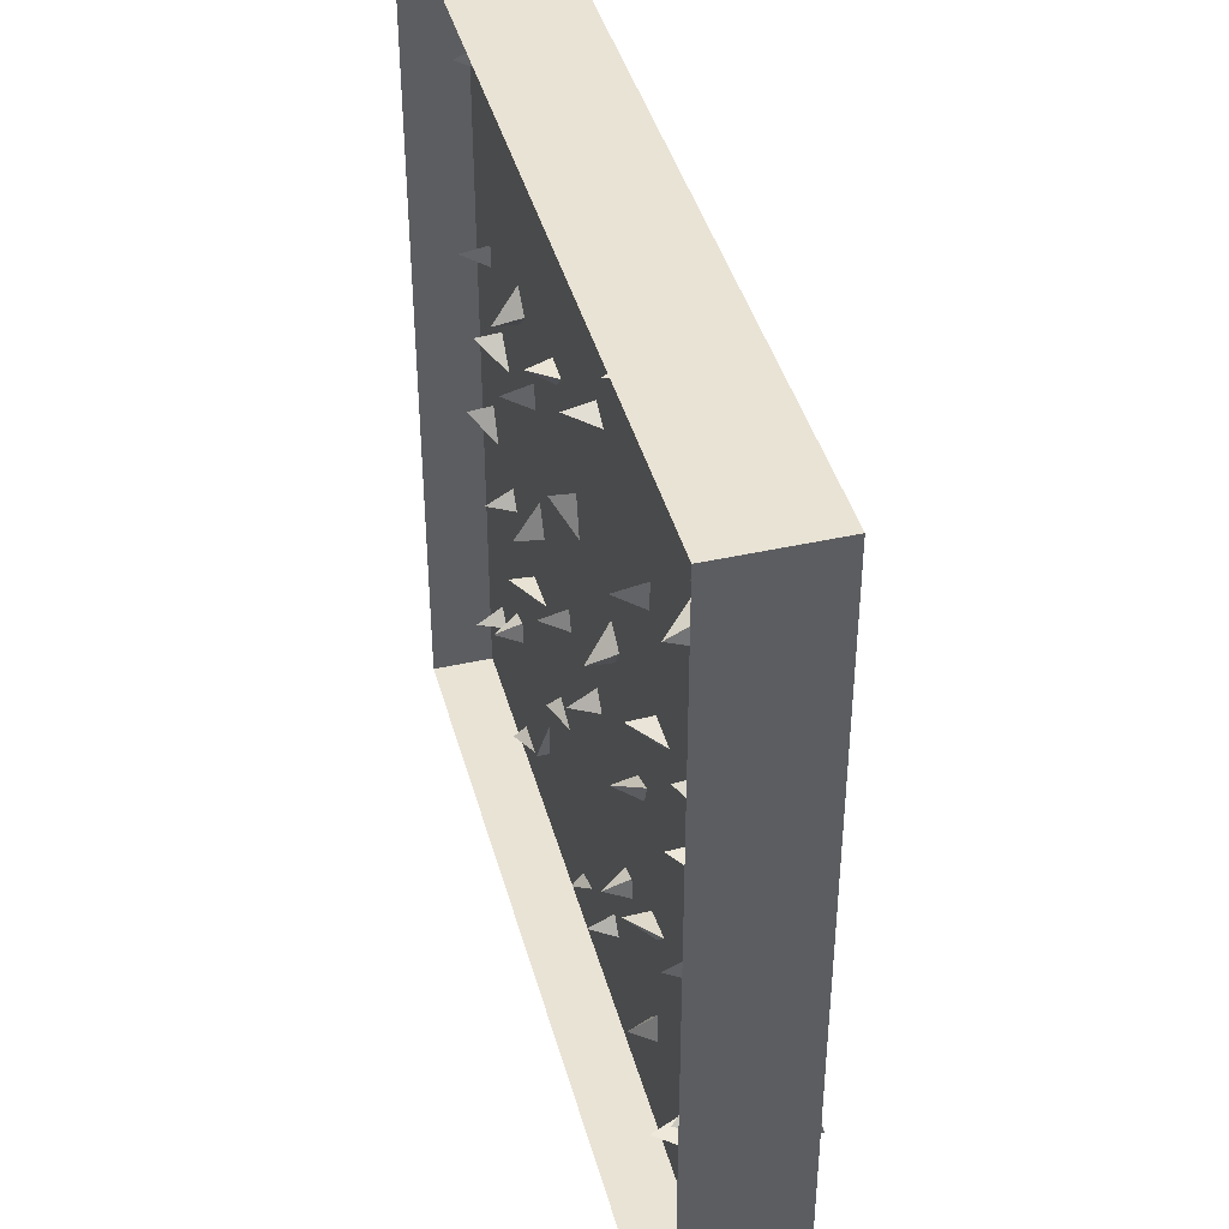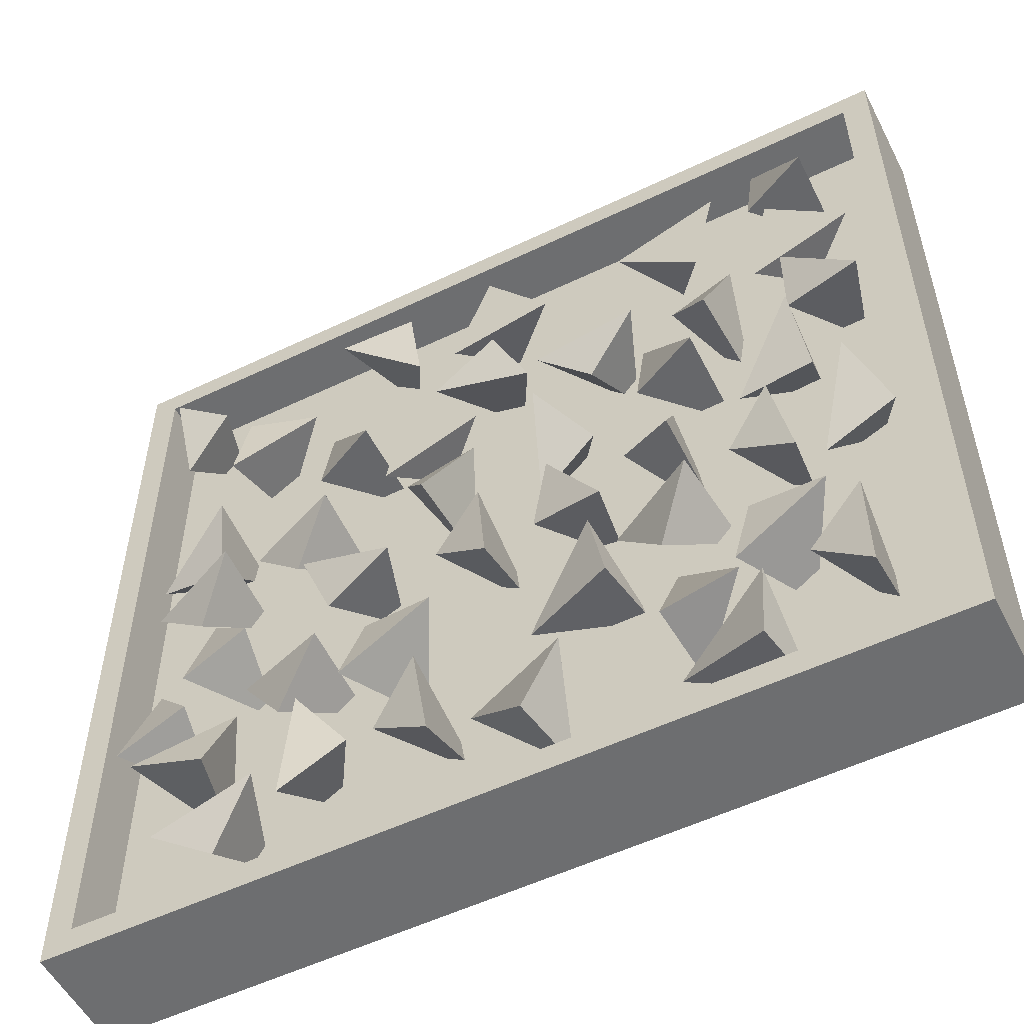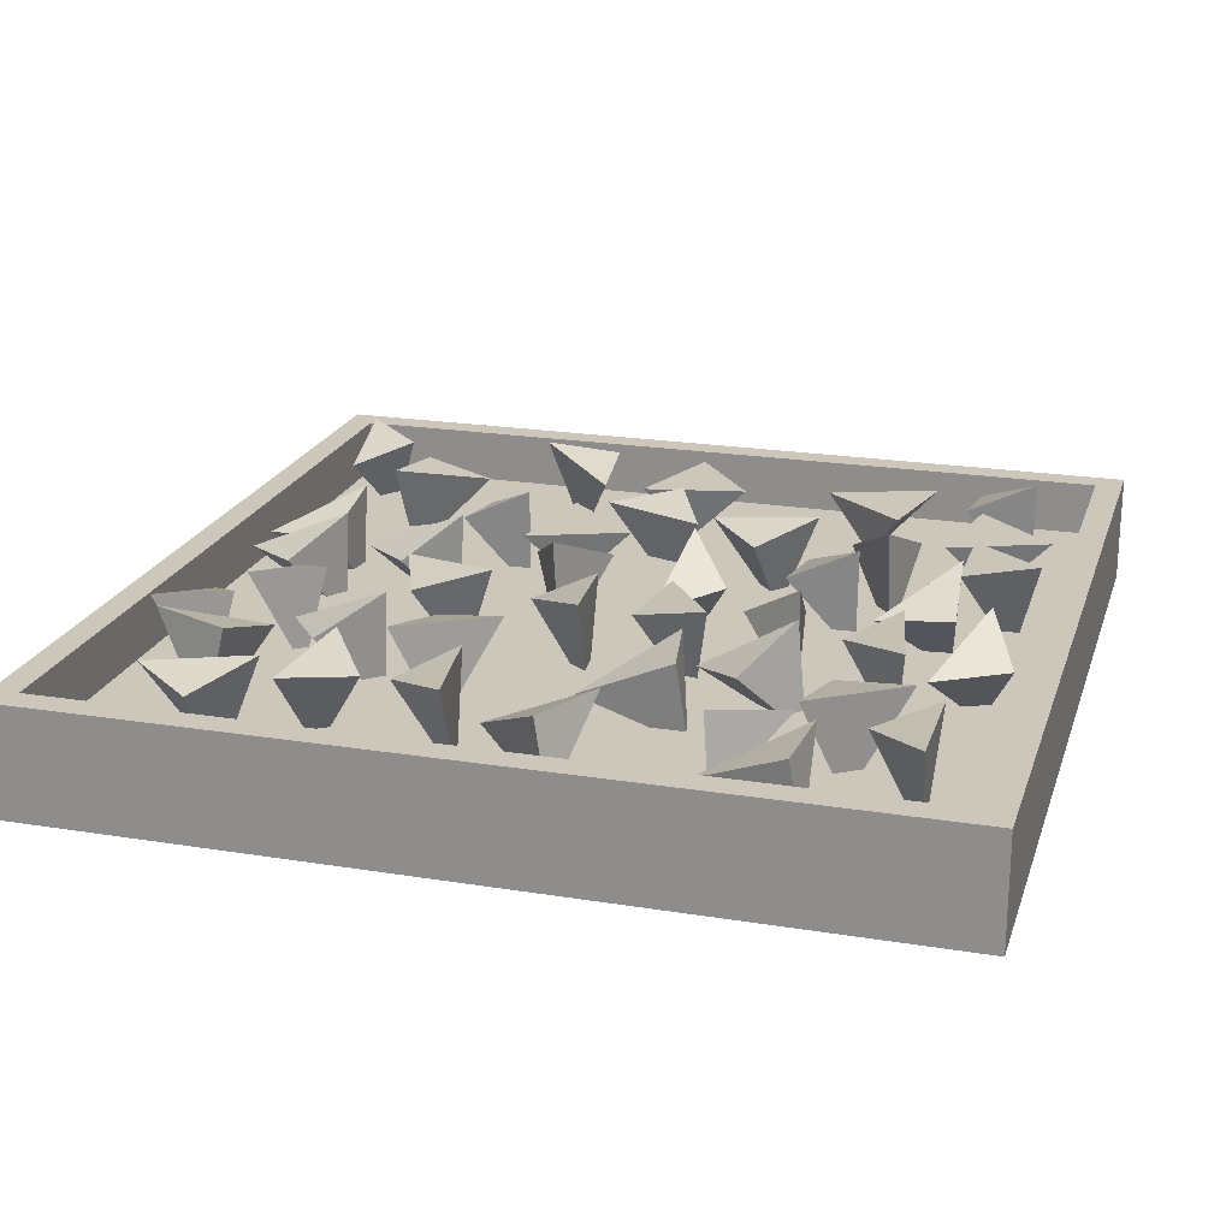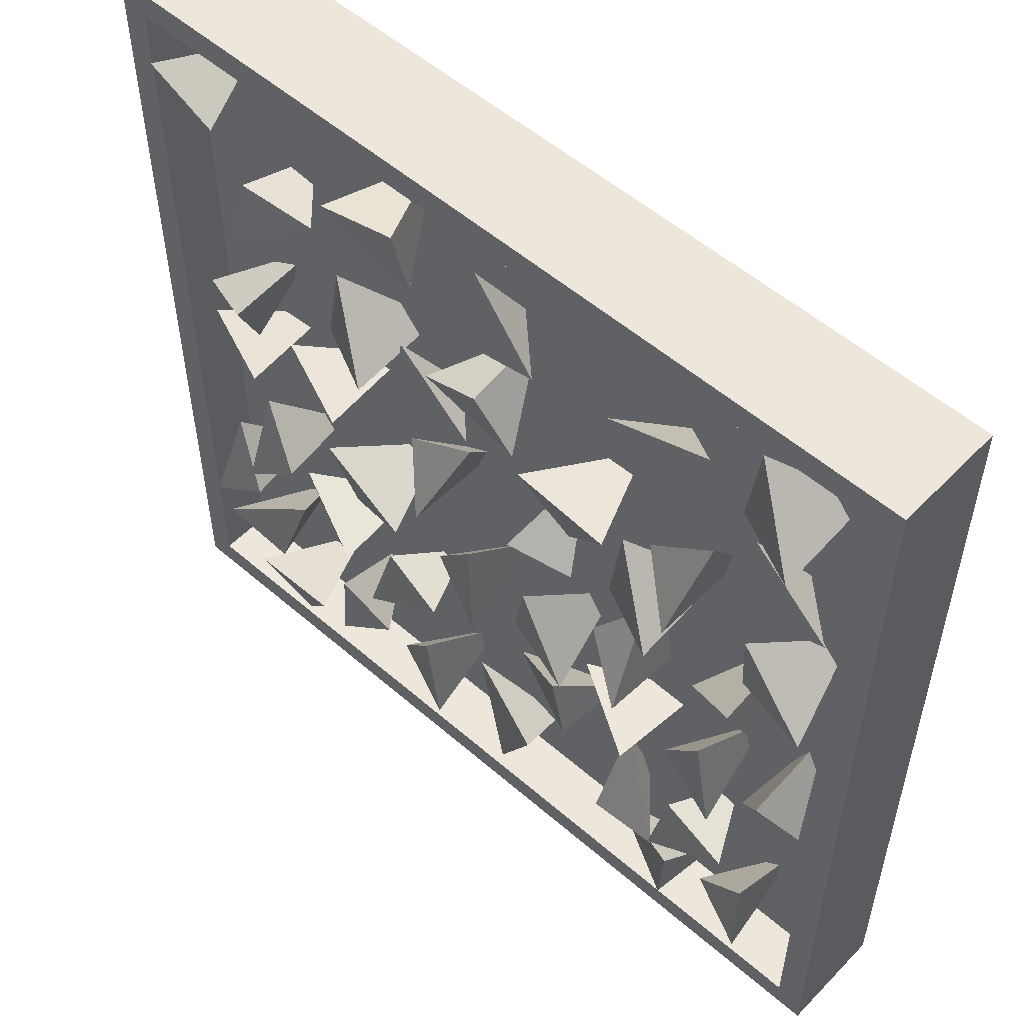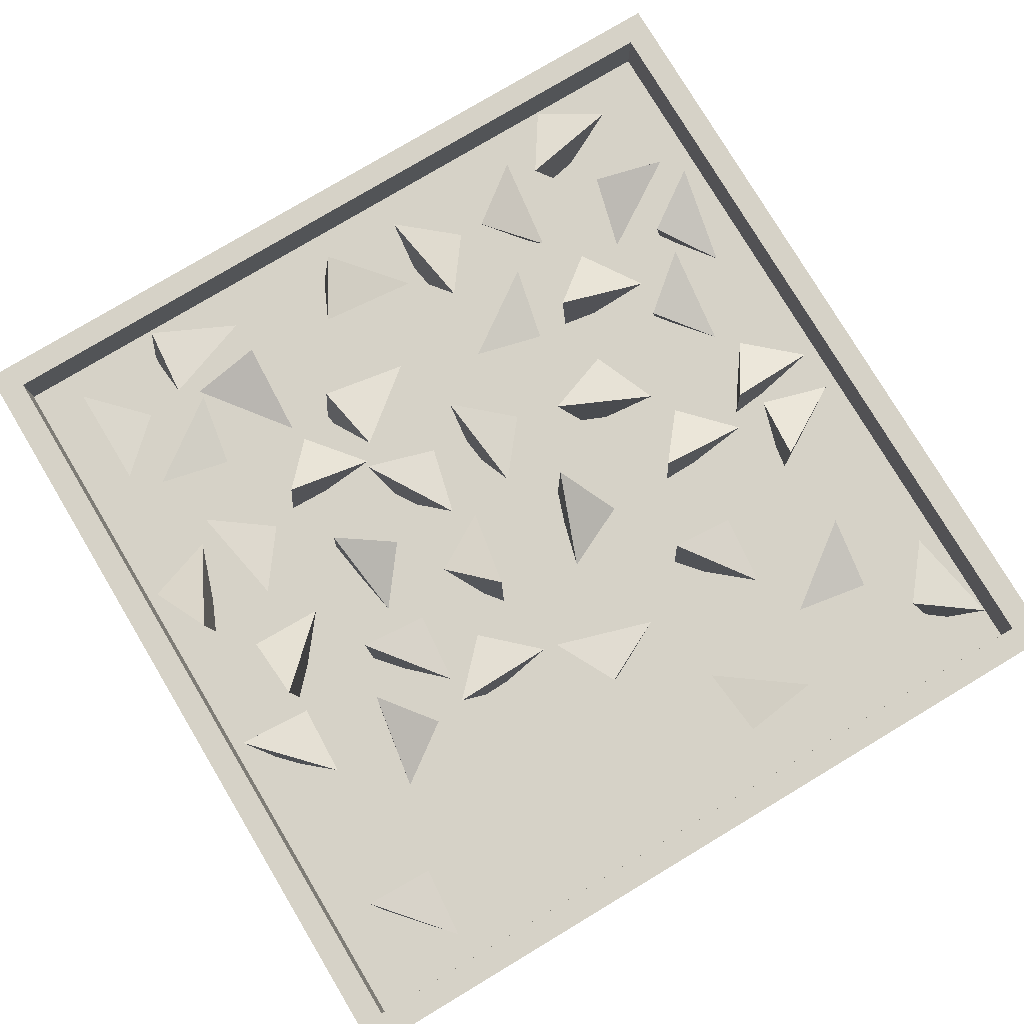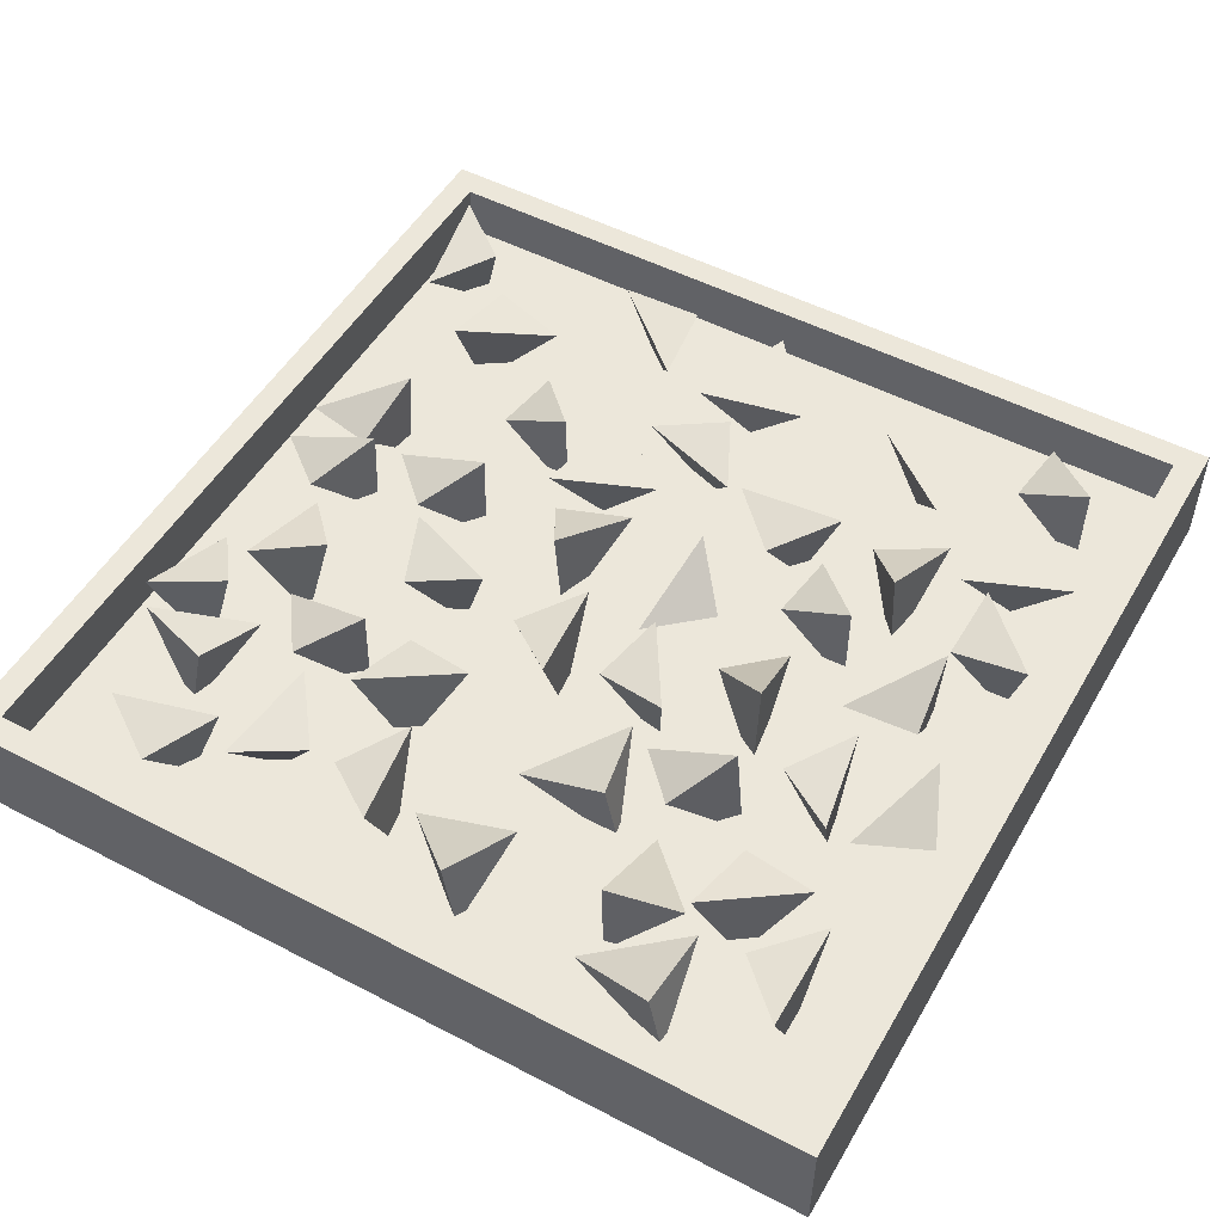
<metadata>
{"format":"obj","ext":"obj","renderer":"f3d","projection":"perspective","resolution":1024,"background":"white","views":[{"elev":42.0,"azim":74.9,"up":"+Z"},{"elev":-54.2,"azim":-153.0,"up":"+Z"},{"elev":21.3,"azim":-163.9,"up":"+Y"},{"elev":54.0,"azim":-137.3,"up":"+Z"},{"elev":78.6,"azim":-30.9,"up":"+Y"},{"elev":51.2,"azim":-150.5,"up":"+Y"}]}
</metadata>
<code>
o Cube.041_Cube.056
v -5.832 -12.45 4.904
v -8.117 -14.94 2.339
v -5.581 -12.19 2.12
v -8.194 -10.93 2.109
f 2 3 1
f 3 4 1
f 2 1 4
f 3 2 4
o Cube.040_Cube.055
v -10.83 -12.45 13.9
v -13.12 -14.94 11.34
v -10.58 -12.19 11.12
v -13.19 -10.93 11.11
f 6 7 5
f 7 8 5
f 6 5 8
f 7 6 8
o Cube.039_Cube.054
v -11.68 -11.52 5.835
v -13.43 -14.95 4.055
v -11.57 -11.85 3.05
v -14.4 -11.2 2.962
f 10 11 9
f 11 12 9
f 10 9 12
f 11 10 12
o Cube.038_Cube.053
v 4.457 -12 3.279
v 3.721 -12 7.457
v 2.844 -14 4.409
v 0.7684 -12 4.73
f 14 15 13
f 15 16 13
f 14 13 16
f 15 14 16
o Cube.037_Cube.052
v -11.86 -12.45 -5.286
v -13.22 -14.94 -2.131
v -14.49 -12.19 -4.337
v -13.4 -10.93 -1.964
f 18 19 17
f 19 20 17
f 18 17 20
f 19 18 20
o Cube.036_Cube.051
v -11.98 -11.36 -8.154
v -10.06 -14.97 -9.306
v -9.248 -11.72 -7.614
v -8.746 -11.34 -10.45
f 22 23 21
f 23 24 21
f 22 21 24
f 23 22 24
o Cube.035_Cube.050
v -9.501 -11.49 -11.27
v -5.994 -13.11 -13.02
v -9.263 -11.59 -14.06
v -9.68 -14.45 -13.89
f 26 27 25
f 27 28 25
f 26 25 28
f 27 26 28
o Cube.034_Cube.049
v 7.411 -11.52 -12.79
v 7.097 -14.95 -10.31
v 5.156 -11.85 -11.15
v 6.836 -11.2 -8.879
f 30 31 29
f 31 32 29
f 30 29 32
f 31 30 32
o Cube.033_Cube.048
v 13.62 -10.94 -8.505
v 12.11 -14.78 -7.504
v 11.3 -11.16 -6.933
v 13 -12 -4.736
f 34 35 33
f 35 36 33
f 34 33 36
f 35 34 36
o Cube.032_Cube.047
v 14.05 -12.45 0.7086
v 10.64 -14.94 1.11
v 11.91 -12.19 -1.093
v 10.4 -10.93 1.041
f 38 39 37
f 39 40 37
f 38 37 40
f 39 38 40
o Cube.031_Cube.046
v 13.78 -12.2 9.942
v 13.14 -15.16 12.91
v 11.98 -11.7 12.04
v 14.26 -11.4 13.8
f 42 43 41
f 43 44 41
f 42 41 44
f 43 42 44
o Cube.030_Cube.045
v -4.171 -12.9 -4.913
v -7.93 -14.86 -5.035
v -5.986 -12.31 -6.969
v -7.567 -10.86 -5.015
f 46 47 45
f 47 48 45
f 46 45 48
f 47 46 48
o Cube.029_Cube.044
v -2.289 -11.52 -0.9566
v -3.639 -14.95 -3.055
v -1.613 -11.85 -3.661
v -4.361 -11.2 -4.321
f 50 51 49
f 51 52 49
f 50 49 52
f 51 50 52
o Cube.028_Cube.043
v 9.762 -12.45 -5.526
v 6.362 -14.94 -6.022
v 8.164 -12.19 -7.82
v 6.155 -10.93 -6.149
f 54 55 53
f 55 56 53
f 54 53 56
f 55 54 56
o Cube.027_Cube.042
v -2.009 -11.52 5.906
v -4.501 -14.95 6.026
v -4.013 -11.85 3.968
v -5.959 -11.2 6.018
f 58 59 57
f 59 60 57
f 58 57 60
f 59 58 60
o Cube.026_Cube.041
v 12.1 -11.52 -12.63
v 9.669 -14.95 -12.08
v 9.793 -11.85 -14.19
v 8.233 -11.2 -11.83
f 62 63 61
f 63 64 61
f 62 61 64
f 63 62 64
o Cube.025_Cube.040
v 14.06 -12.45 2.354
v 11.14 -14.94 4.159
v 11.36 -12.19 1.624
v 10.9 -10.93 4.195
f 66 67 65
f 67 68 65
f 66 65 68
f 67 66 68
o Cube.024_Cube.039
v -10.54 -12 6.279
v -11.28 -12 10.46
v -12.16 -14 7.409
v -14.23 -12 7.73
f 70 71 69
f 71 72 69
f 70 69 72
f 71 70 72
o Cube.023_Cube.038
v -9.209 -12.45 -0.417
v -11.56 -14.94 2.083
v -12 -12.19 -0.4236
v -11.79 -10.93 2.18
f 74 75 73
f 75 76 73
f 74 73 76
f 75 74 76
o Cube.022_Cube.037
v -13.02 -11.36 -9.074
v -12.86 -14.97 -11.31
v -11.01 -11.72 -11
v -13.04 -11.34 -13.04
f 78 79 77
f 79 80 77
f 78 77 80
f 79 78 80
o Cube.021_Cube.036
v -2.61 -11.49 -10.73
v 1.312 -13.11 -10.85
v -1.212 -11.59 -13.17
v -1.661 -14.45 -13.19
f 82 83 81
f 83 84 81
f 82 81 84
f 83 82 84
o Cube.020_Cube.035
v 11.39 -10.94 -5.636
v 9.974 -14.78 -4.507
v 9.222 -11.16 -3.868
v 11.1 -12 -1.827
f 86 87 85
f 87 88 85
f 86 85 88
f 87 86 88
o Cube.019_Cube.034
v 2.029 -11.33 -6.152
v 3.851 -14.89 -7.554
v 4.737 -11.82 -5.6
v 5.302 -11.24 -8.385
f 90 91 89
f 91 92 89
f 90 89 92
f 91 90 92
o Cube.018_Cube.033
v -3.776 -11.49 -5.23
v -0.8438 -13.11 -7.836
v -4.27 -11.59 -7.991
v -4.629 -14.45 -7.721
f 94 95 93
f 95 96 93
f 94 93 96
f 95 94 96
o Cube.017_Cube.032
v -6.579 -12.9 0.9751
v -7.112 -14.86 -2.748
v -4.869 -12.31 -1.17
v -7.069 -10.86 -2.388
f 98 99 97
f 99 100 97
f 98 97 100
f 99 98 100
o Cube.016_Cube.031
v 1.069 -12.45 3.464
v 2.148 -14.94 0.2019
v 3.605 -12.19 2.289
v 2.309 -10.93 0.02027
f 102 103 101
f 103 104 101
f 102 101 104
f 103 102 104
o Cube.015_Cube.030
v 7.168 -12.45 7.904
v 4.883 -14.94 5.339
v 7.419 -12.19 5.12
v 4.806 -10.93 5.109
f 106 107 105
f 107 108 105
f 106 105 108
f 107 106 108
o Cube.014_Cube.029
v 3.39 -12.2 10.29
v 5.034 -15.16 12.84
v 3.597 -11.7 13.04
v 6.457 -11.4 12.67
f 110 111 109
f 111 112 109
f 110 109 112
f 111 110 112
o Cube.013_Cube.028
v 1.719 -12 9.732
v 0.2679 -12 13.72
v -0.06644 -14 10.56
v -2.166 -12 10.52
f 114 115 113
f 115 116 113
f 114 113 116
f 115 114 116
o Cube.012_Cube.027
v -9.474 -12.45 7.762
v -8.978 -14.94 4.362
v -7.18 -12.19 6.164
v -8.851 -10.93 4.155
f 118 119 117
f 119 120 117
f 118 117 120
f 119 118 120
o Cube.011_Cube.026
v 7.328 -11.52 -0.9149
v 5.018 -14.95 -1.859
v 6.331 -11.85 -3.518
v 3.701 -11.2 -2.483
f 122 123 121
f 123 124 121
f 122 121 124
f 123 122 124
o Cube.010_Cube.025
v -8.77 -11.49 -10.78
v -6.164 -13.11 -7.844
v -6.009 -11.59 -11.27
v -6.279 -14.45 -11.63
f 126 127 125
f 127 128 125
f 126 125 128
f 127 126 128
o Cube.009_Cube.024
v 2.513 -11.33 -8.948
v 2.012 -14.89 -11.19
v 4.157 -11.82 -11.17
v 1.872 -11.24 -12.86
f 130 131 129
f 131 132 129
f 130 129 132
f 131 130 132
o Cube.008_Cube.023
v 0.3584 -11.52 -0.9412
v 0.02119 -14.95 -3.414
v 2.114 -11.85 -3.106
v -0.09755 -11.2 -4.866
f 134 135 133
f 135 136 133
f 134 133 136
f 135 134 136
o Cube.007_Cube.022
v 12.96 -10.94 -9.372
v 11.22 -14.78 -9.886
v 10.26 -11.16 -10.14
v 9.672 -12 -7.425
f 138 139 137
f 139 140 137
f 138 137 140
f 139 138 140
o Cube.006_Cube.021
v -10.49 -11.36 -1.942
v -10.72 -14.97 -4.172
v -8.849 -11.72 -4.19
v -11.2 -11.34 -5.841
f 142 143 141
f 143 144 141
f 142 141 144
f 143 142 144
o Cube.005_Cube.020
v -1.438 -12.9 -0.5976
v -2.211 -14.86 3.084
v -3.779 -12.31 0.8335
v -2.128 -10.86 2.73
f 146 147 145
f 147 148 145
f 146 145 148
f 147 146 148
o Cube.004_Cube.019
v -5.281 -12 11.27
v -9.268 -12 12.72
v -7.066 -14 10.44
v -8.382 -12 8.798
f 150 151 149
f 151 152 149
f 150 149 152
f 151 150 152
o Cube.002_Cube.018
v -1.428 -11.89 5.977
v 0.3222 -15.09 8.146
v -0.2146 -11.39 8.459
v 2.353 -11.76 7.162
f 154 155 153
f 155 156 153
f 154 153 156
f 155 154 156
o Cube.001_Cube.017
v 7.961 -12.2 9.852
v 10.85 -15.16 8.926
v 10.68 -11.7 10.37
v 11.06 -11.4 7.507
f 158 159 157
f 159 160 157
f 158 157 160
f 159 158 160
o Cube.003_Cube.004
v 9.976 -12.45 1.972
v 6.541 -14.94 2.074
v 8.004 -12.19 -0.009272
v 6.316 -10.93 1.985
f 162 163 161
f 163 164 161
f 162 161 164
f 163 162 164
o Cube
v -15 -16 15
v -15 -14 15
v -15 -16 -15
v -15 -14 -15
v 15 -16 15
v 15 -14 15
v 15 -16 -15
v 15 -14 -15
v -15 -12 15
v -15 -12 -15
v 15 -12 15
v 15 -12 -15
v 16 -12 16
v 16 -16 16
v 16 -12 -16
v 16 -16 -16
v -16 -16 16
v -16 -12 16
v -16 -16 -16
v -16 -12 -16
f 172 170 166 168
f 166 170 175 173
f 172 168 174 176
f 170 172 176 175
f 168 166 173 174
f 184 179 176 174
f 180 179 184 183
f 182 181 183 184
f 174 173 182 184
f 173 175 177 182
f 178 181 182 177
f 178 177 179 180
f 176 179 177 175
l 167 165
l 165 166
l 168 167
l 171 167
l 172 171
l 169 171
l 170 169
l 165 169
o Boundary_Cube.001
v -16 -16 16
v -16 16 16
v -16 -16 -16
v -16 16 -16
v 16 -16 16
v 16 16 16
v 16 -16 -16
v 16 16 -16
l 187 185
l 185 186
l 186 188
l 188 187
l 191 187
l 188 192
l 192 191
l 189 191
l 192 190
l 190 189
l 185 189
l 190 186

</code>
